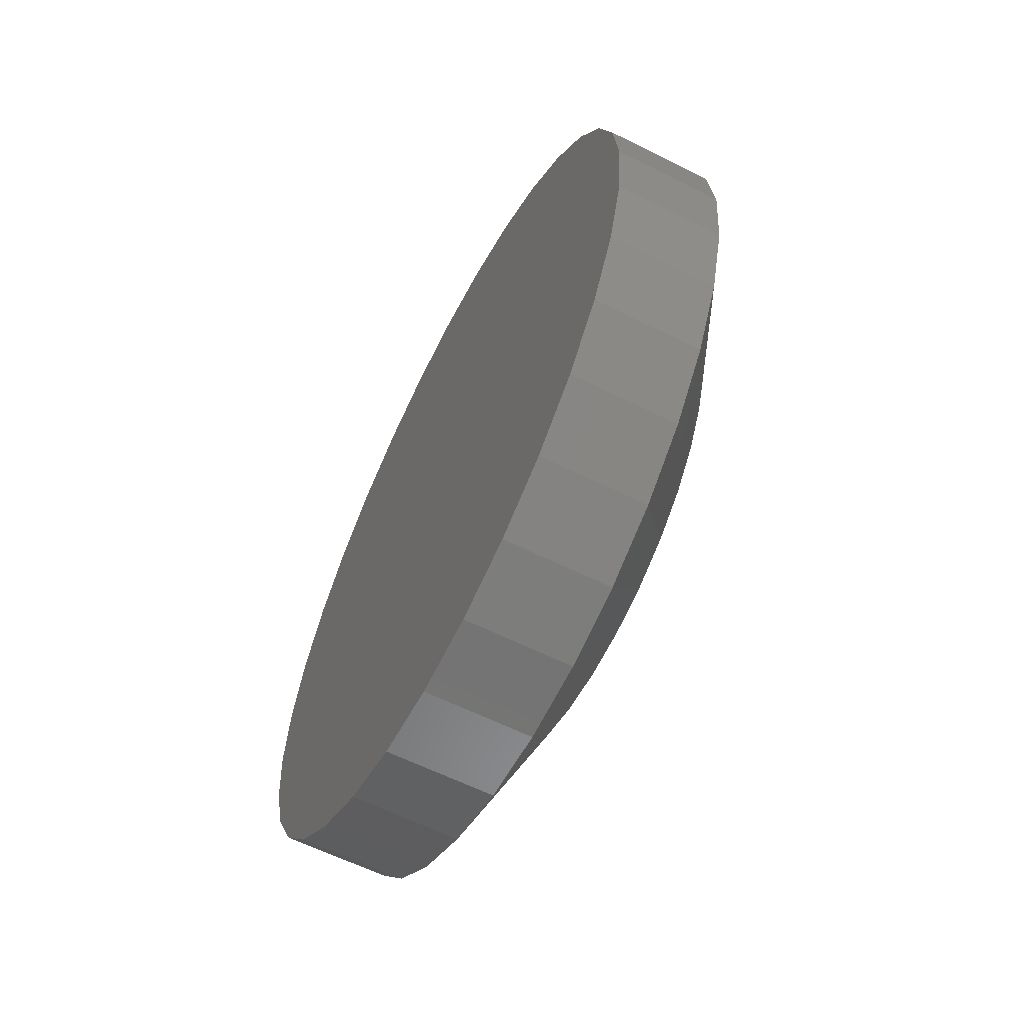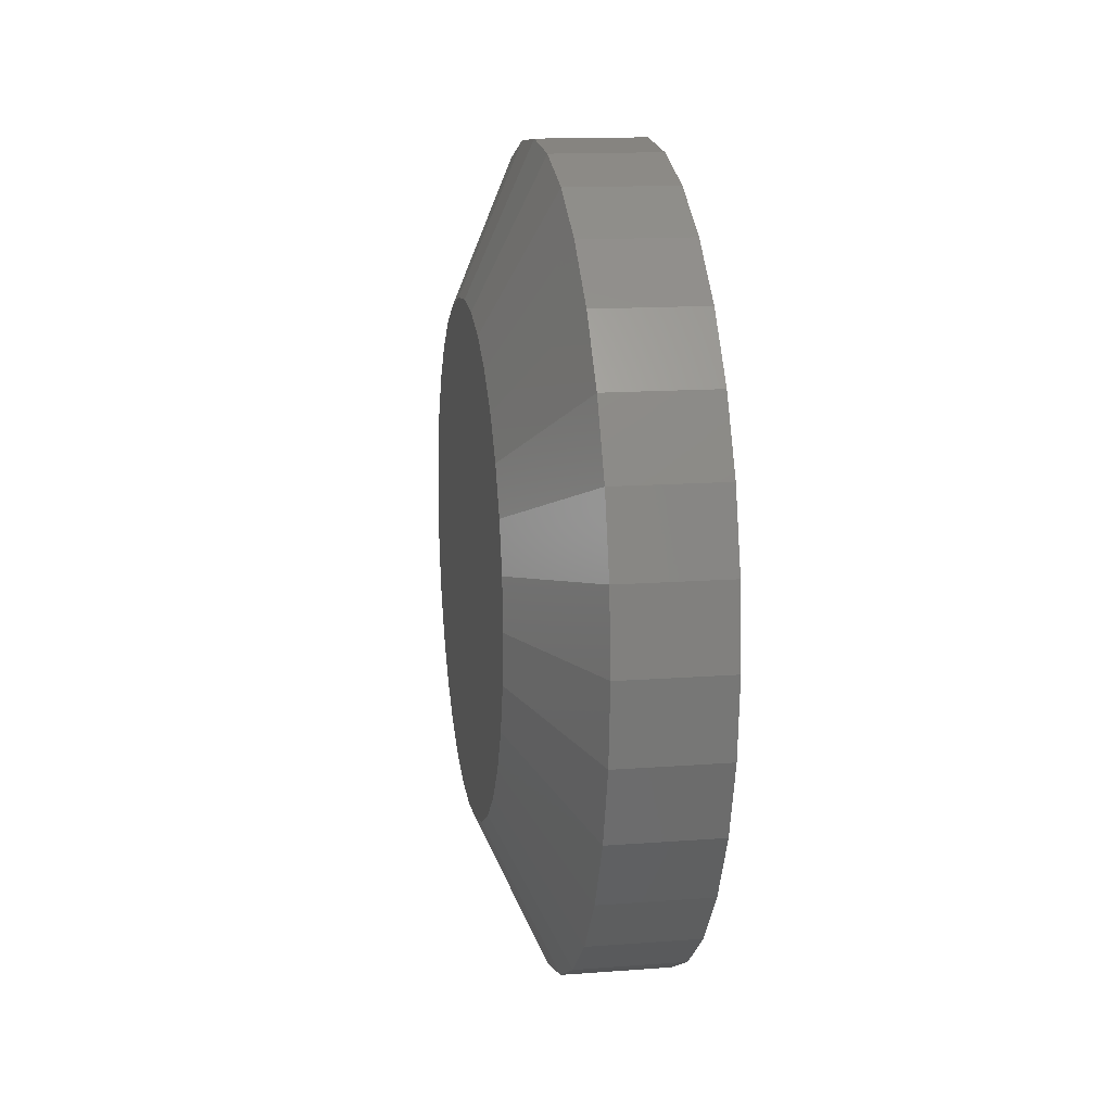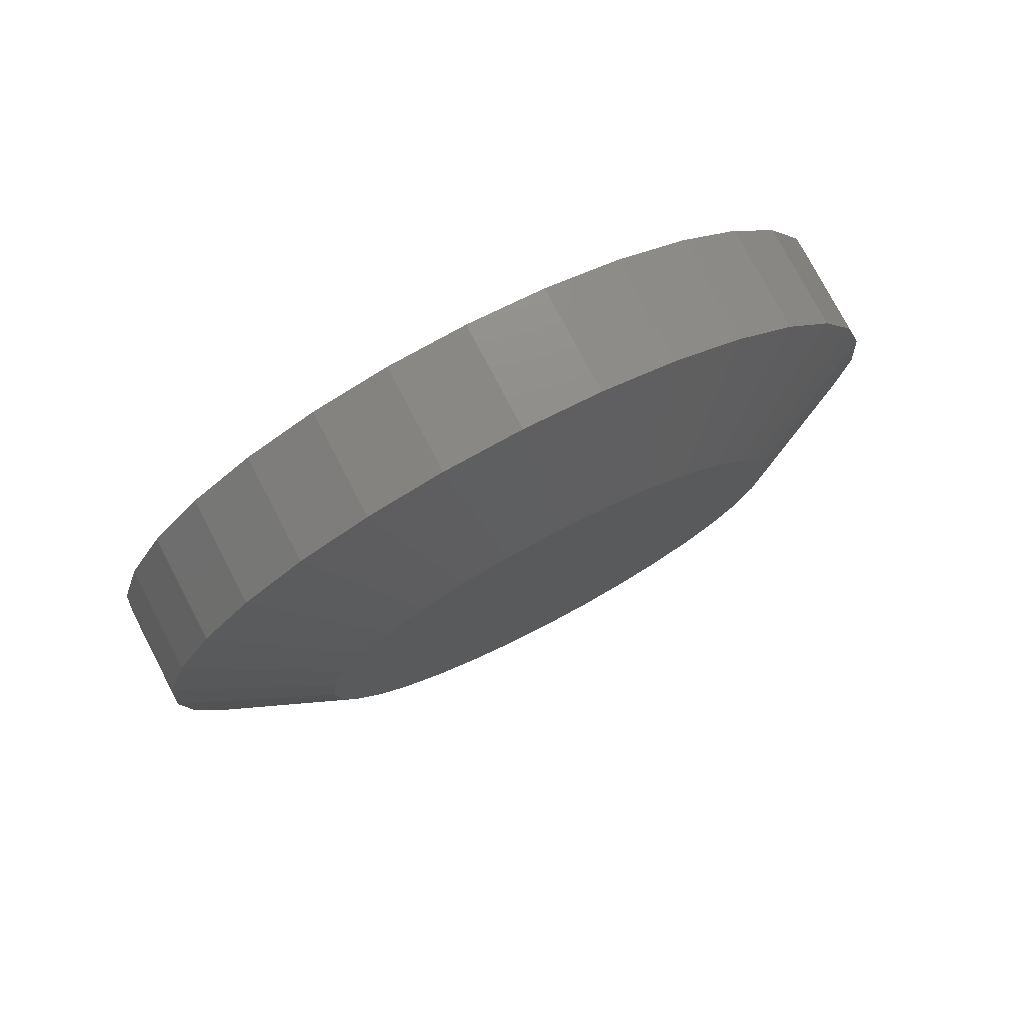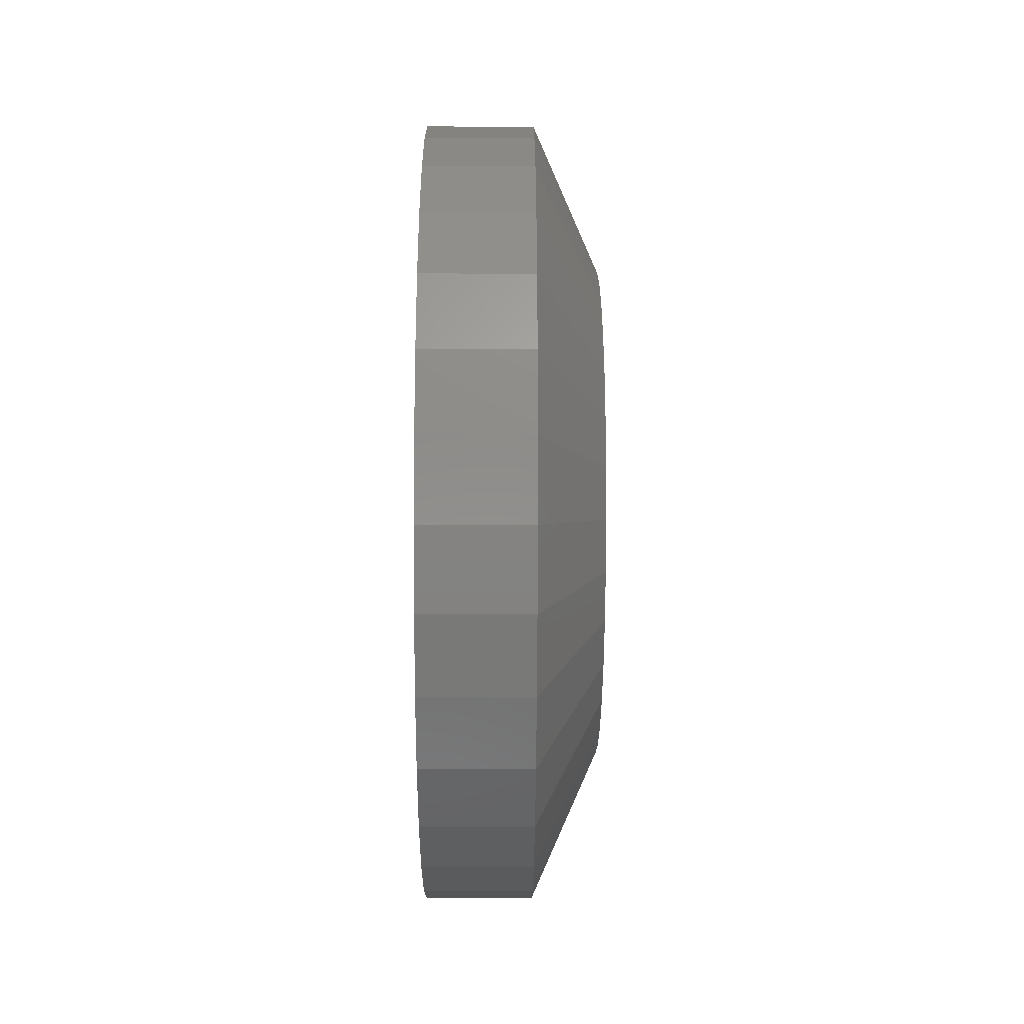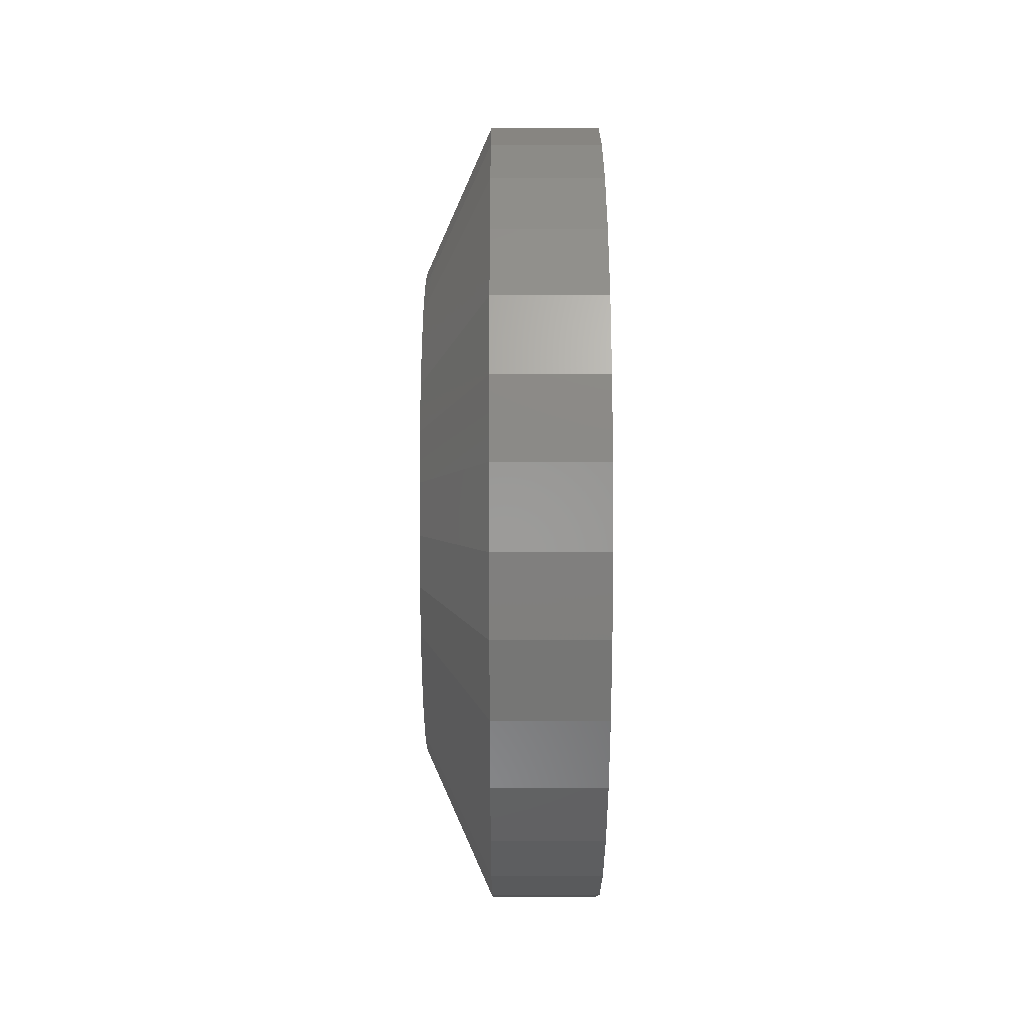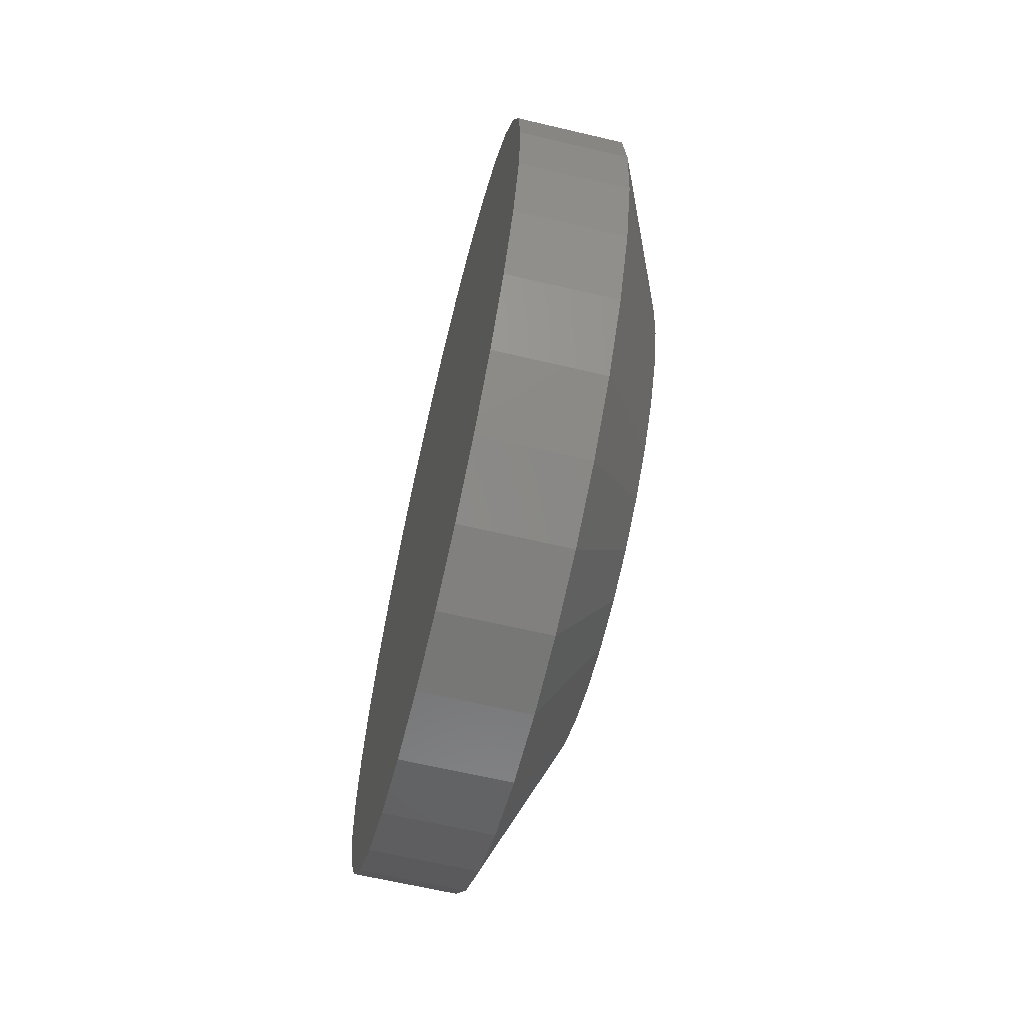
<metadata>
{"format":"stl","ext":"stl","renderer":"f3d","projection":"perspective","resolution":1024,"background":"white","views":[{"elev":-61.3,"azim":-26.9,"up":"+Y"},{"elev":14.6,"azim":170.8,"up":"+Y"},{"elev":77.1,"azim":62.4,"up":"+Y"},{"elev":-20.9,"azim":-0.3,"up":"+Y"},{"elev":27.5,"azim":179.9,"up":"+Y"},{"elev":-64.0,"azim":-13.4,"up":"+Z"}]}
</metadata>
<code>
# stl→obj: 96 verts, 188 faces
v 0.1328 -0.0727 0.3779
v 0.1328 0.07763 0.3779
v 0.1328 0.002467 0.3853
v 0.1328 0.1499 0.356
v 0.1328 -0.145 0.356
v 0.1328 0.2165 0.3203
v 0.1328 -0.2116 0.3203
v 0.1328 0.2749 0.2724
v 0.1328 -0.27 0.2724
v 0.1328 0.3228 0.214
v 0.1328 -0.3179 0.2141
v 0.1328 0.3584 0.1474
v 0.1328 -0.3535 0.1474
v 0.1328 0.3803 0.07516
v 0.1328 -0.3754 0.07516
v 0.1328 0.3877 -1.049e-16
v 0.1328 -0.3828 4.025e-07
v 0.1328 0.3803 -0.07516
v 0.1328 -0.3754 -0.07516
v 0.1328 0.3584 -0.1474
v 0.1328 -0.3535 -0.1474
v 0.1328 0.3228 -0.214
v 0.1328 -0.3179 -0.214
v 0.1328 0.2749 -0.2724
v 0.1328 -0.27 -0.2724
v 0.1328 0.2165 -0.3203
v 0.1328 -0.2116 -0.3203
v 0.1328 0.1499 -0.356
v 0.1328 -0.145 -0.356
v 0.1328 0.07763 -0.3779
v 0.1328 -0.0727 -0.3779
v 0.1328 0.002467 -0.3853
v -0.1328 0.6143 -7.493e-17
v 0.03125 0.6143 -2.248e-16
v -0.1328 0.6026 -0.1194
v 0.03125 0.6026 -0.1194
v -0.1328 0.5677 -0.2341
v 0.03125 0.5677 -0.2341
v -0.1328 0.5112 -0.3399
v 0.03125 0.5112 -0.3399
v -0.1328 0.4351 -0.4326
v 0.03125 0.4351 -0.4326
v -0.1328 0.3424 -0.5087
v 0.03125 0.3424 -0.5087
v -0.1328 0.2366 -0.5653
v 0.03125 0.2366 -0.5653
v -0.1328 0.1218 -0.6001
v 0.03125 0.1218 -0.6001
v -0.1328 0.002467 -0.6118
v 0.03125 0.002467 -0.6118
v -0.1328 -0.1169 -0.6001
v 0.03125 -0.1169 -0.6001
v -0.1328 -0.2317 -0.5653
v 0.03125 -0.2317 -0.5653
v -0.1328 -0.3375 -0.5087
v 0.03125 -0.3375 -0.5087
v -0.1328 -0.4302 -0.4326
v 0.03125 -0.4302 -0.4326
v -0.1328 -0.5063 -0.3399
v 0.03125 -0.5063 -0.3399
v -0.1328 -0.5628 -0.2341
v 0.03125 -0.5628 -0.2341
v -0.1328 -0.5976 -0.1194
v 0.03125 -0.5976 -0.1194
v -0.1328 -0.6094 7.493e-17
v 0.03125 -0.6094 7.493e-17
v -0.1328 -0.5976 0.1194
v 0.03125 -0.5976 0.1194
v -0.1328 -0.5628 0.2341
v 0.03125 -0.5628 0.2341
v -0.1328 -0.5063 0.3399
v 0.03125 -0.5063 0.3399
v -0.1328 -0.4302 0.4326
v 0.03125 -0.4302 0.4326
v -0.1328 -0.3375 0.5087
v 0.03125 -0.3375 0.5087
v -0.1328 -0.2317 0.5653
v 0.03125 -0.2317 0.5653
v -0.1328 -0.1169 0.6001
v 0.03125 -0.1169 0.6001
v -0.1328 0.002467 0.6118
v 0.03125 0.002467 0.6118
v -0.1328 0.1218 0.6001
v 0.03125 0.1218 0.6001
v -0.1328 0.2366 0.5653
v 0.03125 0.2366 0.5653
v -0.1328 0.3424 0.5087
v 0.03125 0.3424 0.5087
v -0.1328 0.4351 0.4326
v 0.03125 0.4351 0.4326
v -0.1328 0.5112 0.3399
v 0.03125 0.5112 0.3399
v -0.1328 0.5677 0.2341
v 0.03125 0.5677 0.2341
v -0.1328 0.6026 0.1194
v 0.03125 0.6026 0.1194
f 1 2 3
f 2 1 4
f 4 1 5
f 4 5 6
f 6 5 7
f 6 7 8
f 8 7 9
f 8 9 10
f 10 9 11
f 10 11 12
f 12 11 13
f 12 13 14
f 14 13 15
f 14 15 16
f 16 15 17
f 16 17 18
f 18 17 19
f 18 19 20
f 20 19 21
f 20 21 22
f 22 21 23
f 22 23 24
f 24 23 25
f 24 25 26
f 26 25 27
f 26 27 28
f 28 27 29
f 28 29 30
f 30 29 31
f 30 31 32
f 33 34 35
f 35 34 36
f 35 36 37
f 37 36 38
f 37 38 39
f 39 38 40
f 39 40 41
f 41 40 42
f 41 42 43
f 43 42 44
f 43 44 45
f 45 44 46
f 45 46 47
f 47 46 48
f 47 48 49
f 49 48 50
f 49 50 51
f 51 50 52
f 51 52 53
f 53 52 54
f 53 54 55
f 55 54 56
f 55 56 57
f 57 56 58
f 57 58 59
f 59 58 60
f 59 60 61
f 61 60 62
f 61 62 63
f 63 62 64
f 63 64 65
f 65 64 66
f 65 66 67
f 67 66 68
f 67 68 69
f 69 68 70
f 69 70 71
f 71 70 72
f 71 72 73
f 73 72 74
f 73 74 75
f 75 74 76
f 75 76 77
f 77 76 78
f 77 78 79
f 79 78 80
f 79 80 81
f 81 80 82
f 81 82 83
f 83 82 84
f 83 84 85
f 85 84 86
f 85 86 87
f 87 86 88
f 87 88 89
f 89 88 90
f 89 90 91
f 91 90 92
f 91 92 93
f 93 92 94
f 93 94 95
f 95 94 96
f 95 96 33
f 33 96 34
f 25 56 27
f 48 46 30
f 30 46 28
f 38 22 40
f 22 38 20
f 20 38 36
f 20 36 18
f 18 36 34
f 18 34 16
f 21 60 23
f 60 21 62
f 62 21 19
f 62 19 64
f 64 19 17
f 64 17 66
f 56 25 58
f 58 25 23
f 58 23 60
f 52 29 54
f 54 29 27
f 54 27 56
f 29 52 31
f 31 52 50
f 31 50 32
f 32 50 48
f 32 48 30
f 42 26 44
f 44 26 28
f 44 28 46
f 26 42 24
f 24 42 40
f 24 40 22
f 8 88 6
f 80 78 1
f 1 78 5
f 70 11 72
f 11 70 13
f 13 70 68
f 13 68 15
f 15 68 66
f 15 66 17
f 12 92 10
f 92 12 94
f 94 12 14
f 94 14 96
f 96 14 16
f 96 16 34
f 88 8 90
f 90 8 10
f 90 10 92
f 84 4 86
f 86 4 6
f 86 6 88
f 4 84 2
f 2 84 82
f 2 82 3
f 3 82 80
f 3 80 1
f 74 7 76
f 76 7 5
f 76 5 78
f 7 74 9
f 9 74 72
f 9 72 11
f 81 83 79
f 49 51 47
f 47 51 53
f 47 53 45
f 45 53 55
f 45 55 43
f 43 55 57
f 43 57 41
f 41 57 59
f 41 59 39
f 39 59 61
f 39 61 37
f 37 61 63
f 37 63 35
f 35 63 65
f 35 65 33
f 33 65 67
f 33 67 95
f 95 67 69
f 95 69 93
f 93 69 71
f 93 71 91
f 91 71 73
f 91 73 89
f 89 73 75
f 89 75 87
f 87 75 77
f 87 77 85
f 85 77 79
f 85 79 83

</code>
